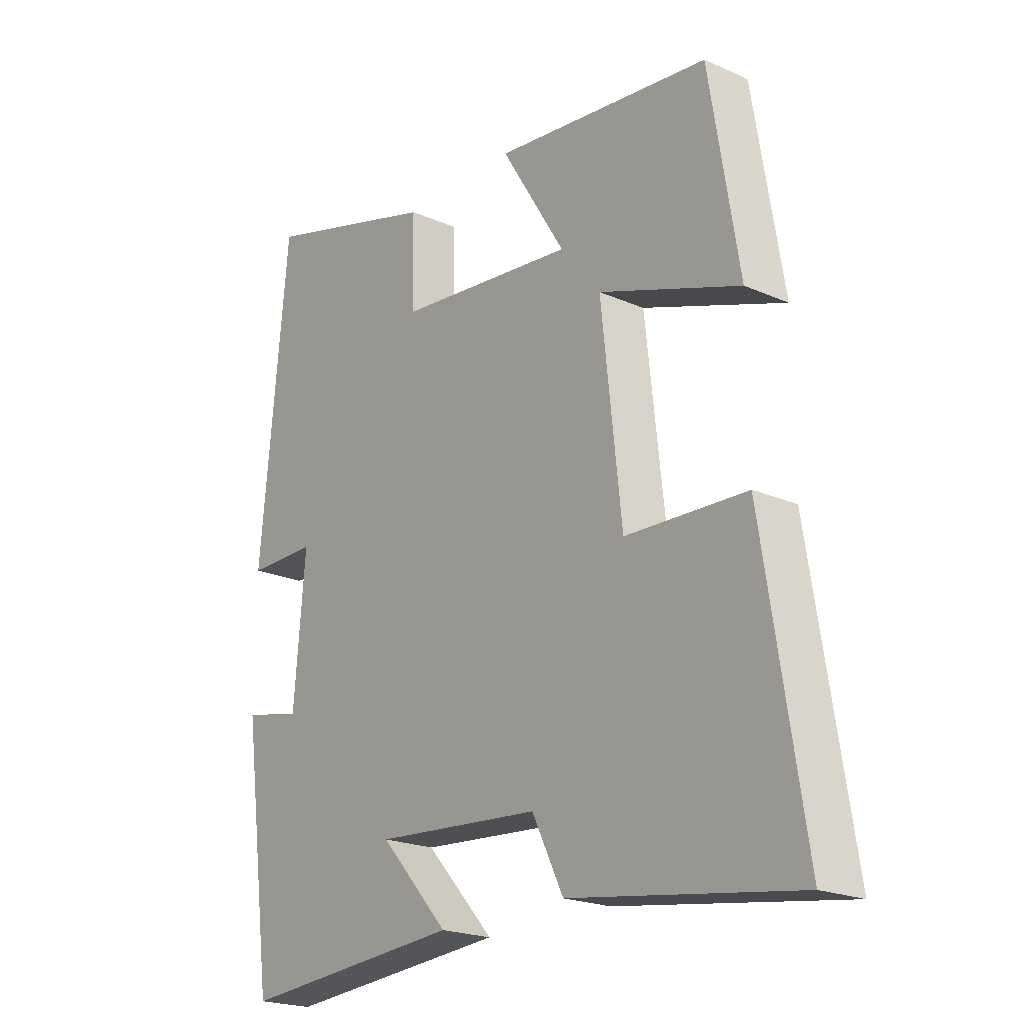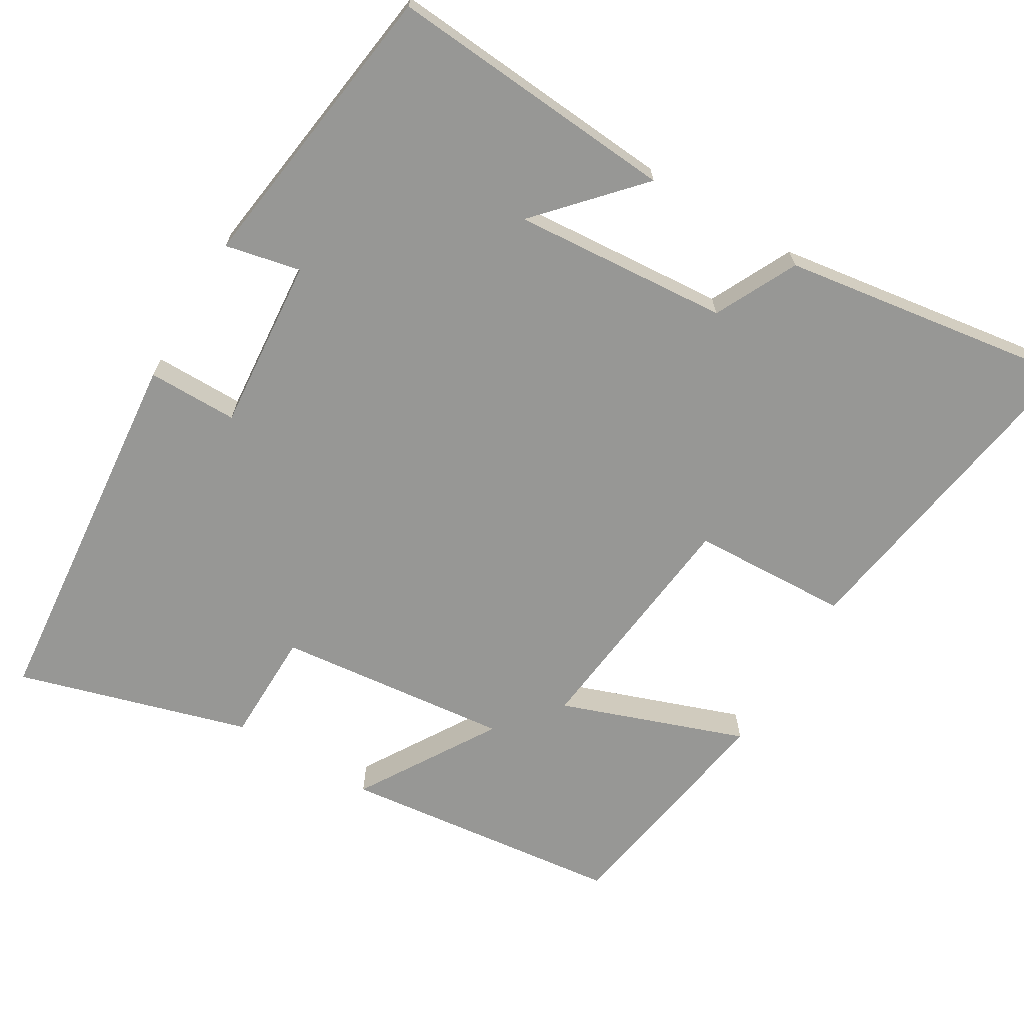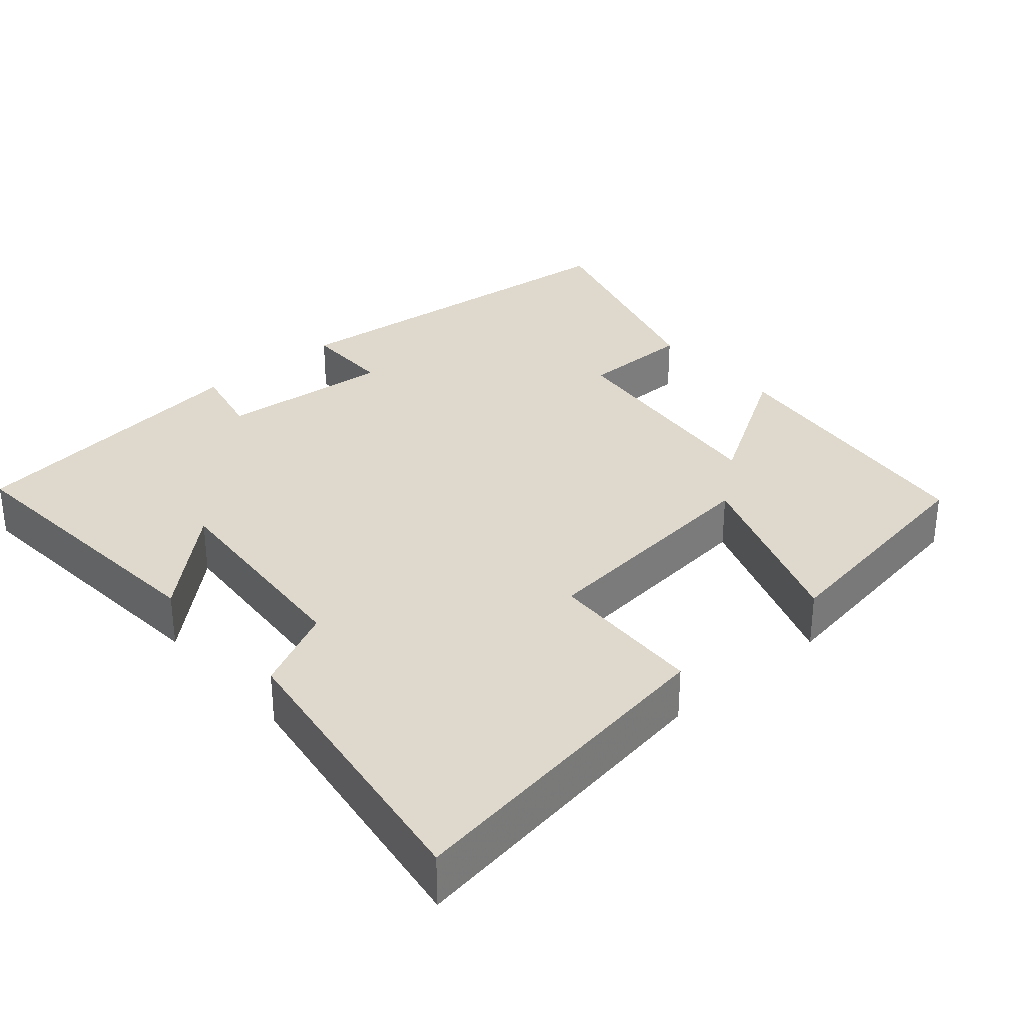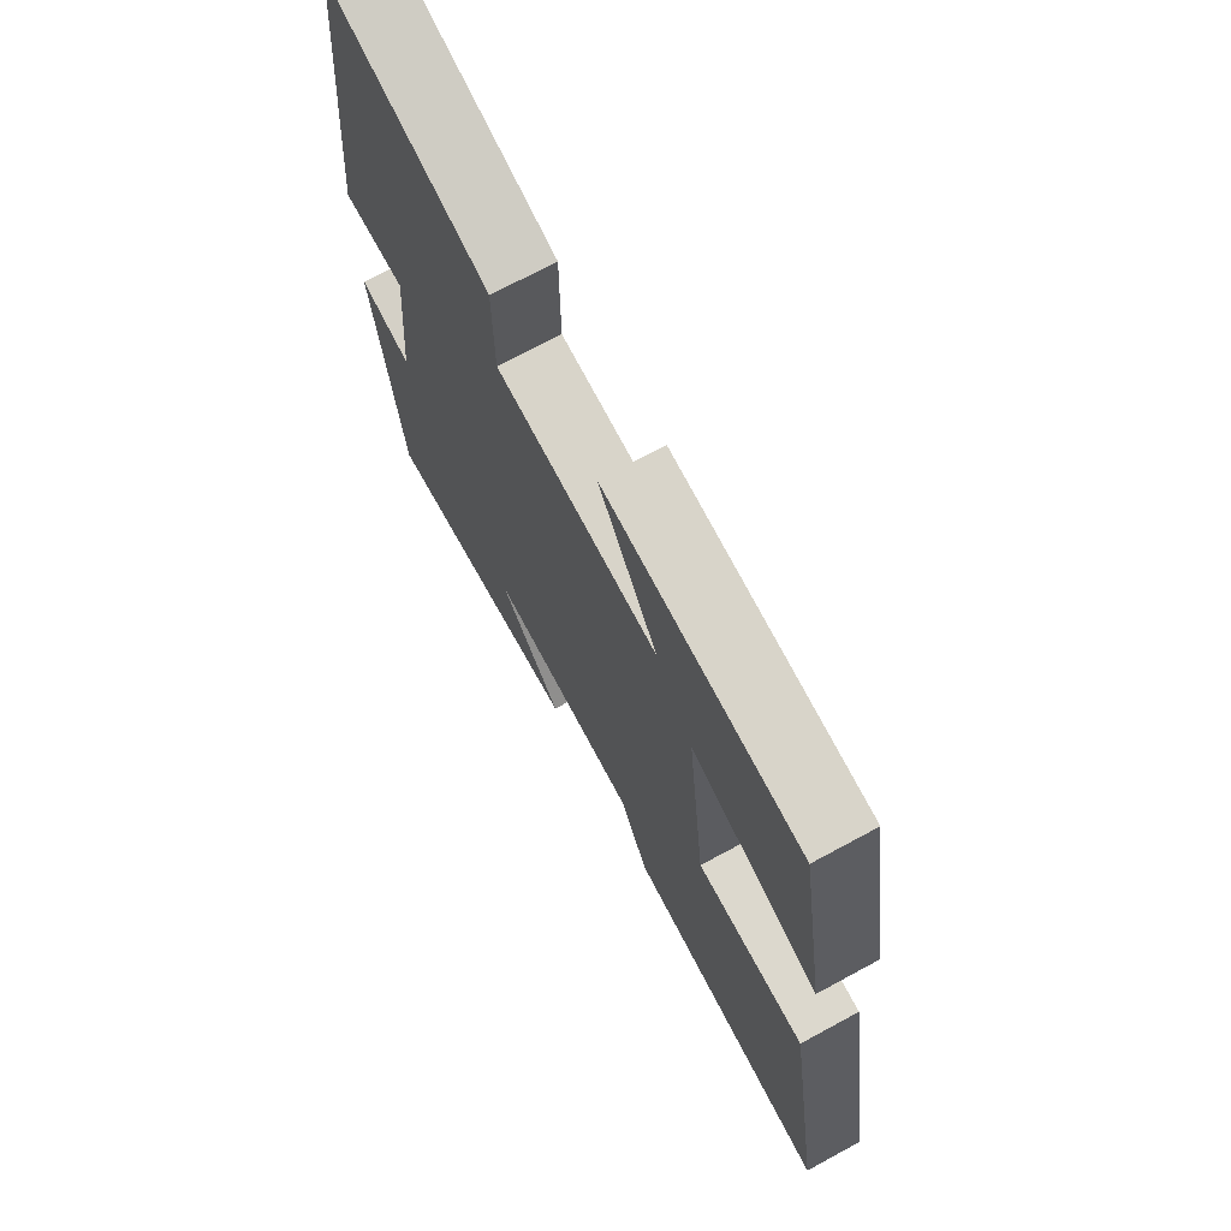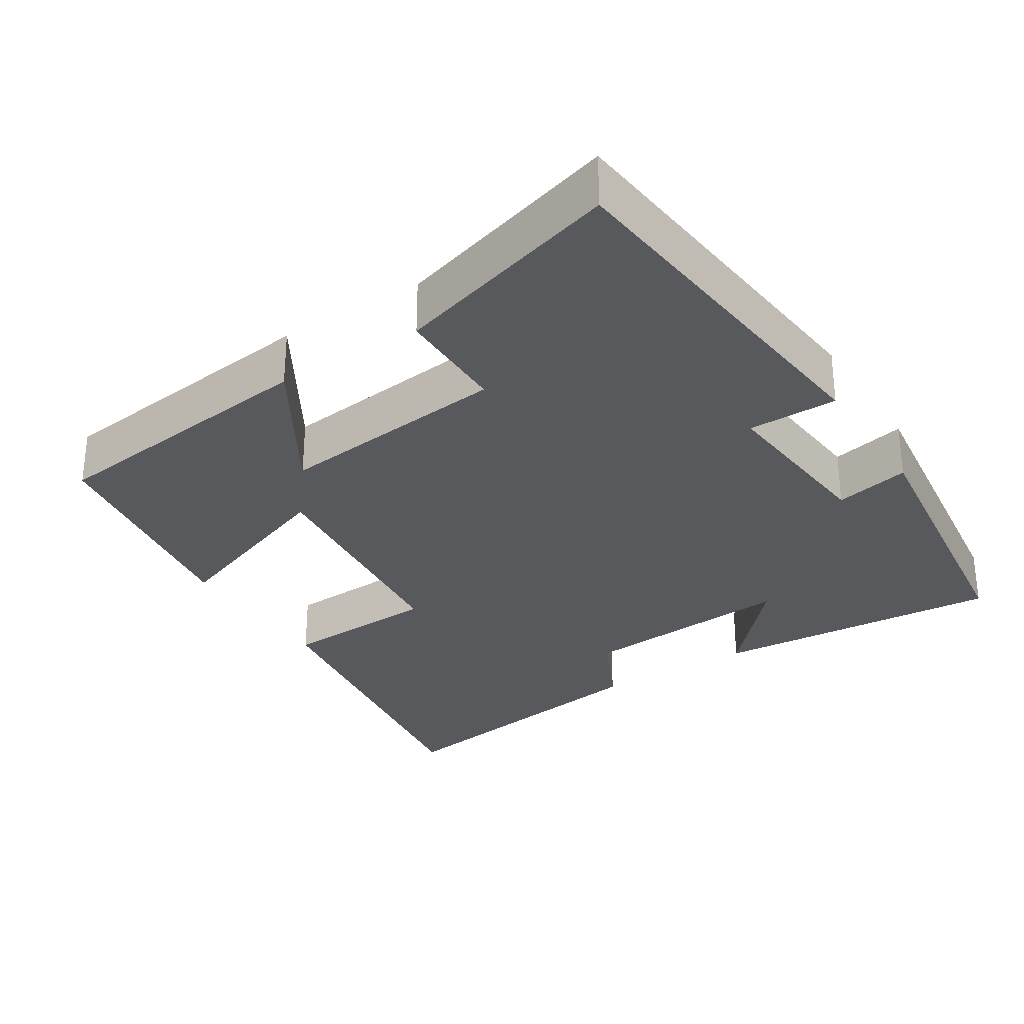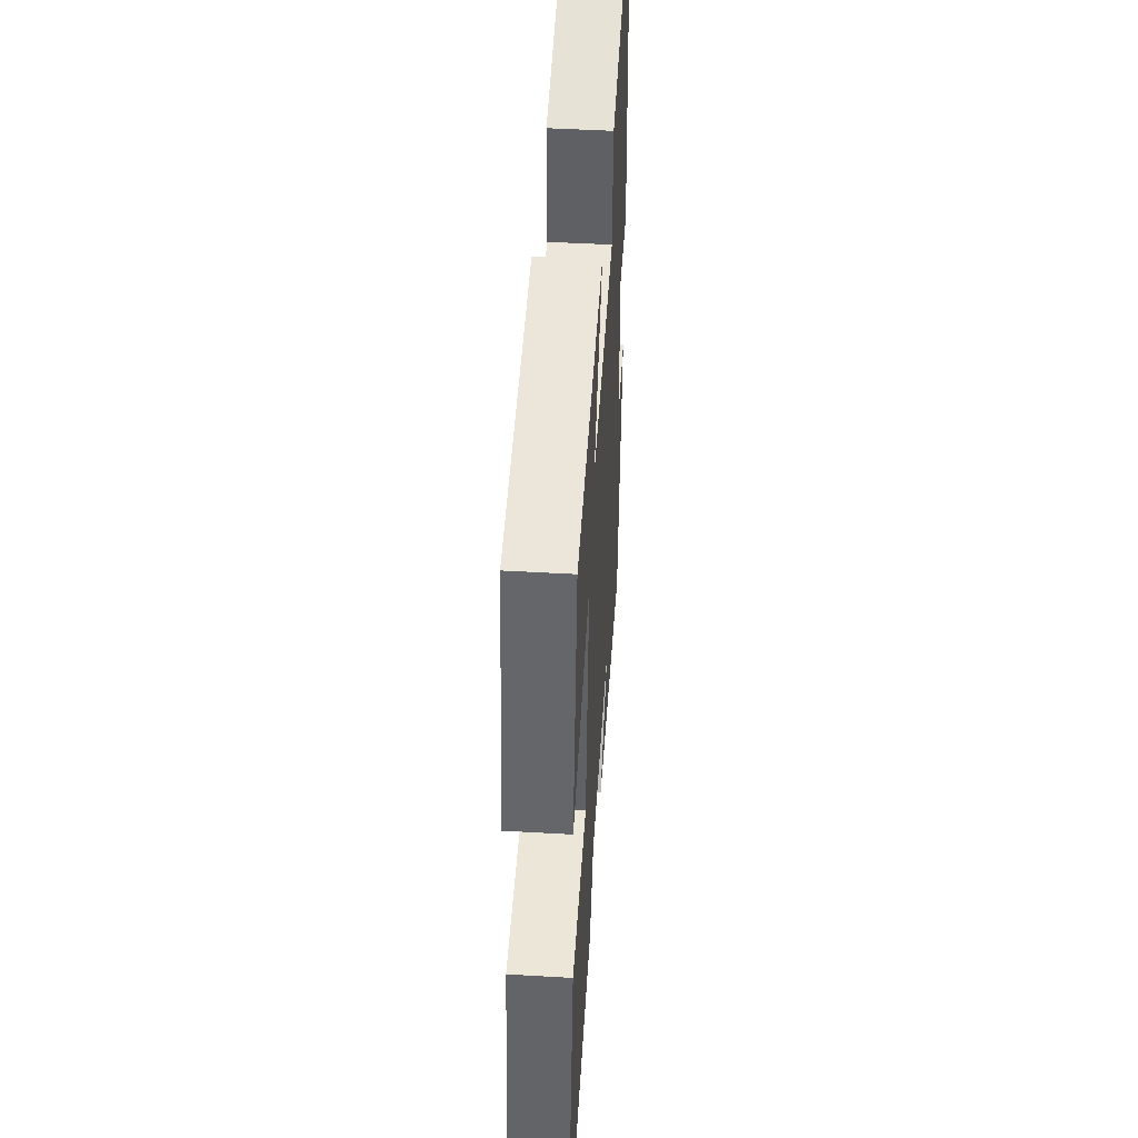
<metadata>
{"format":"obj","ext":"obj","renderer":"f3d","projection":"perspective","resolution":1024,"background":"white","views":[{"elev":-21.2,"azim":-128.2,"up":"+Z"},{"elev":-68.1,"azim":149.2,"up":"+Y"},{"elev":31.9,"azim":-130.9,"up":"+Y"},{"elev":70.7,"azim":-118.5,"up":"+Z"},{"elev":-30.0,"azim":32.8,"up":"+Y"},{"elev":47.2,"azim":-86.2,"up":"+Z"}]}
</metadata>
<code>
v -0.571 0.07 -0.559
v -0.5 0.07 -0.108
v -0.287 0.07 -0.099
v -0.251 0.07 0.227
v -0.5 0.07 0.138
v -0.448 0.07 0.456
v -0.066 0.07 0.5
v -0.18 0.07 0.314
v 0.136 0.07 0.348
v 0.138 0.07 0.5
v 0.451 0.07 0.591
v 0.5 0.07 0.082
v 0.378 0.07 0.082
v 0.398 0.07 -0.152
v 0.5 0.07 -0.13
v 0.446 0.07 -0.531
v 0.053 0.07 -0.5
v 0.174 0.07 -0.367
v -0.118 0.07 -0.389
v -0.173 0.07 -0.5
v -0.571 0 -0.559
v -0.5 0 -0.108
v -0.287 0 -0.099
v -0.251 0 0.227
v -0.5 0 0.138
v -0.448 0 0.456
v -0.066 0 0.5
v -0.18 0 0.314
v 0.136 0 0.348
v 0.138 0 0.5
v 0.451 0 0.591
v 0.5 0 0.082
v 0.378 0 0.082
v 0.398 0 -0.152
v 0.5 0 -0.13
v 0.446 0 -0.531
v 0.053 0 -0.5
v 0.174 0 -0.367
v -0.118 0 -0.389
v -0.173 0 -0.5
f 19 20 1 2
f 18 19 2 3
f 15 16 17 18
f 14 15 18
f 13 14 18 3
f 10 11 12 13
f 9 10 13
f 8 9 13 3
f 5 6 7 8
f 4 5 8
f 3 4 8
f 22 21 40 39
f 23 22 39 38
f 38 37 36 35
f 38 35 34
f 23 38 34 33
f 33 32 31 30
f 33 30 29
f 23 33 29 28
f 28 27 26 25
f 28 25 24
f 28 24 23
f 1 21 22 2
f 2 22 23 3
f 3 23 24 4
f 4 24 25 5
f 5 25 26 6
f 6 26 27 7
f 7 27 28 8
f 8 28 29 9
f 9 29 30 10
f 10 30 31 11
f 11 31 32 12
f 12 32 33 13
f 13 33 34 14
f 14 34 35 15
f 15 35 36 16
f 16 36 37 17
f 17 37 38 18
f 18 38 39 19
f 19 39 40 20
f 20 40 21 1

</code>
